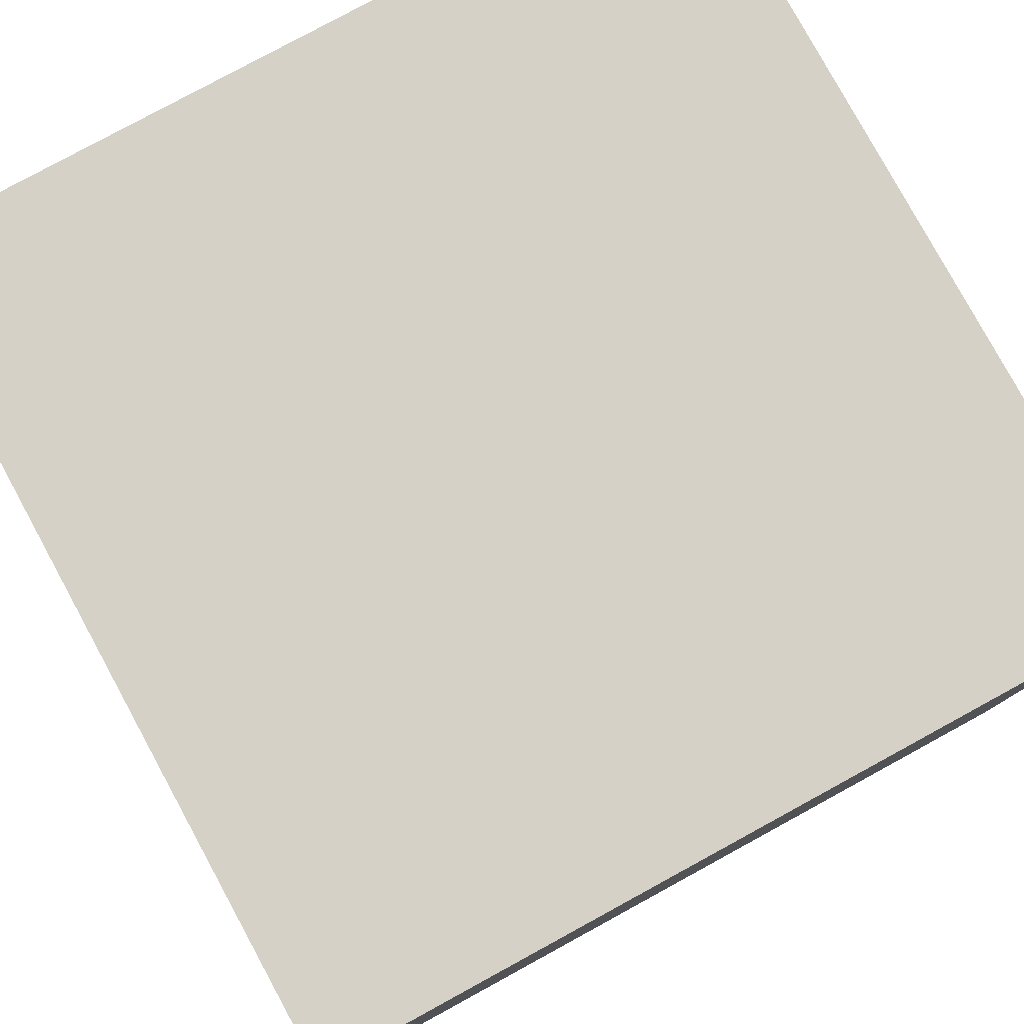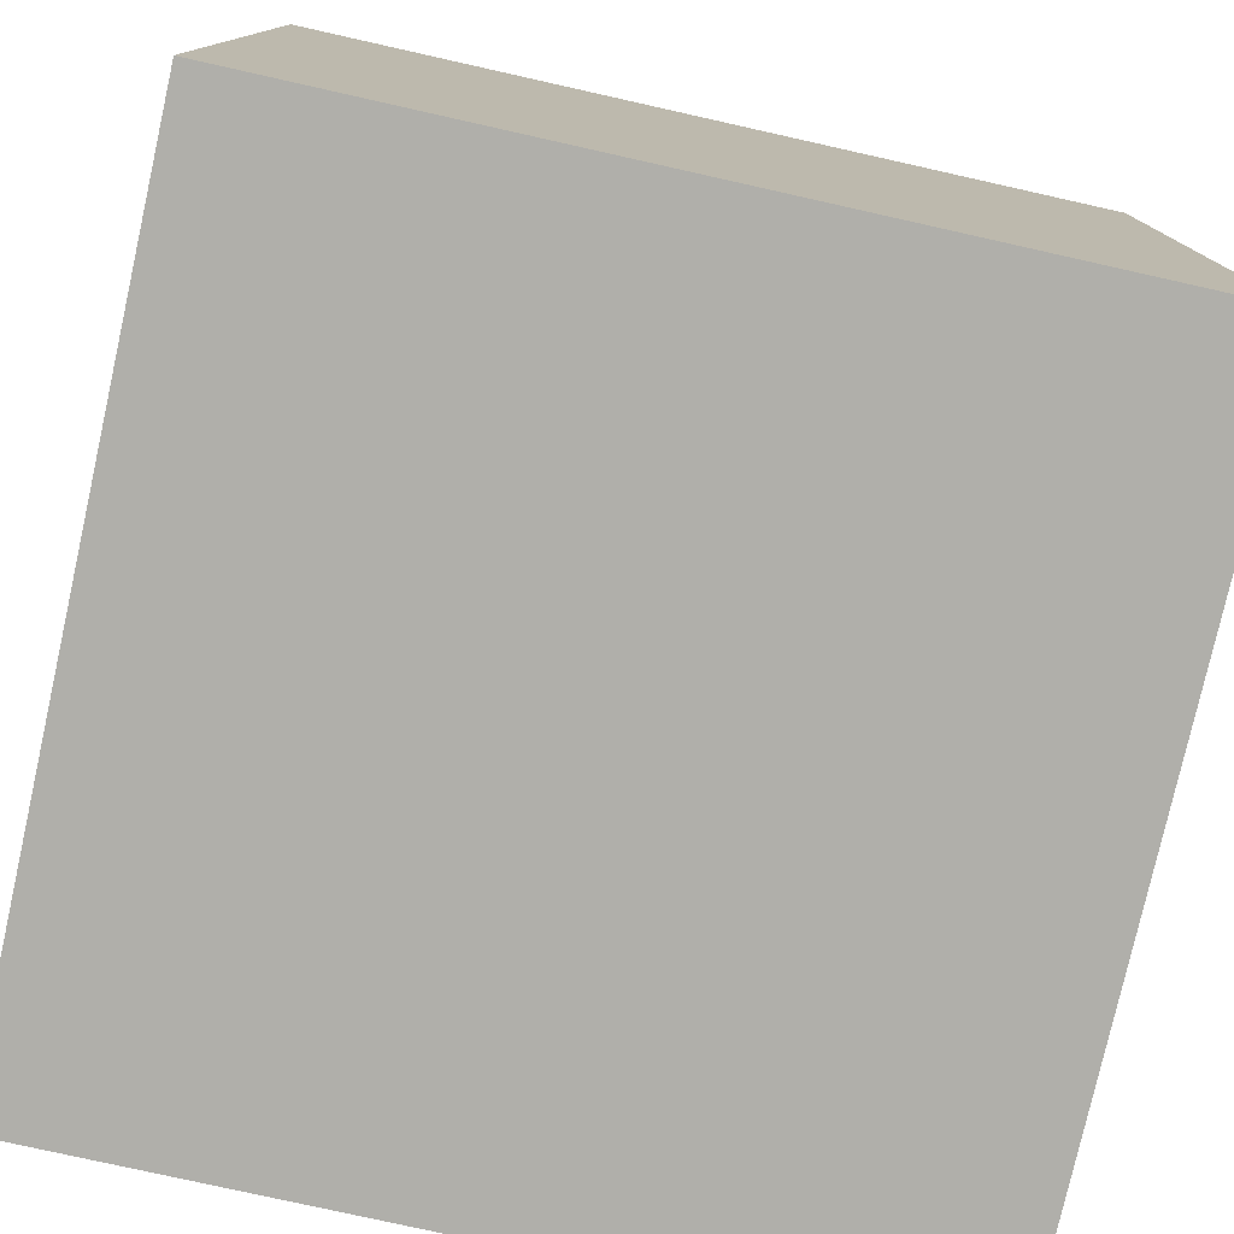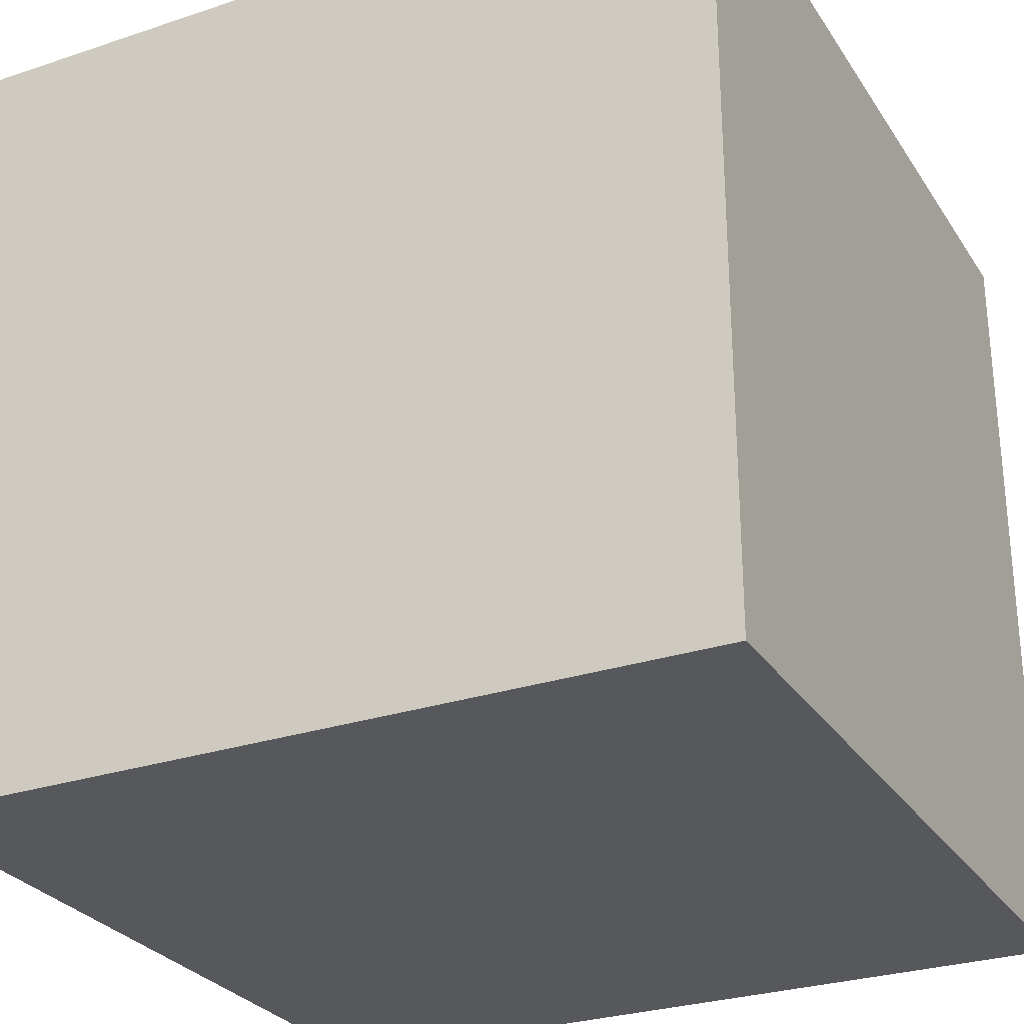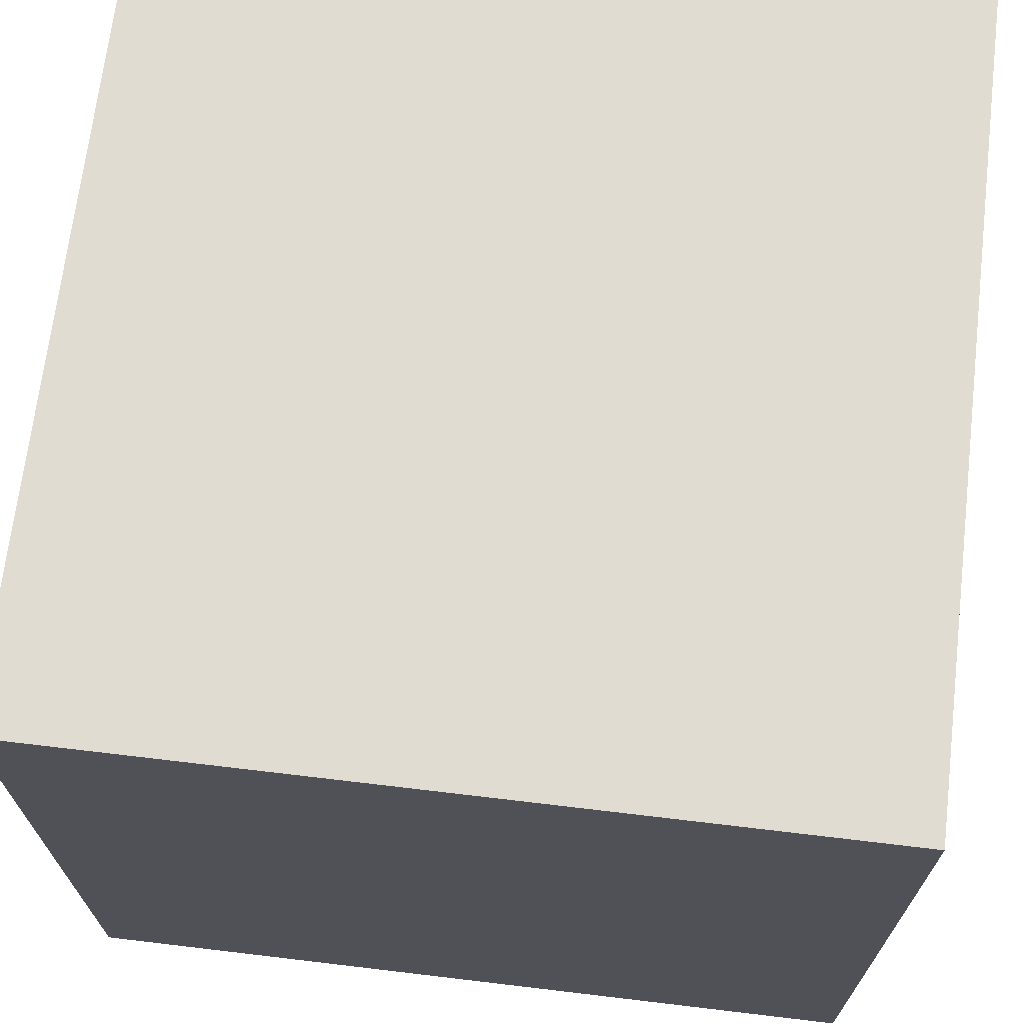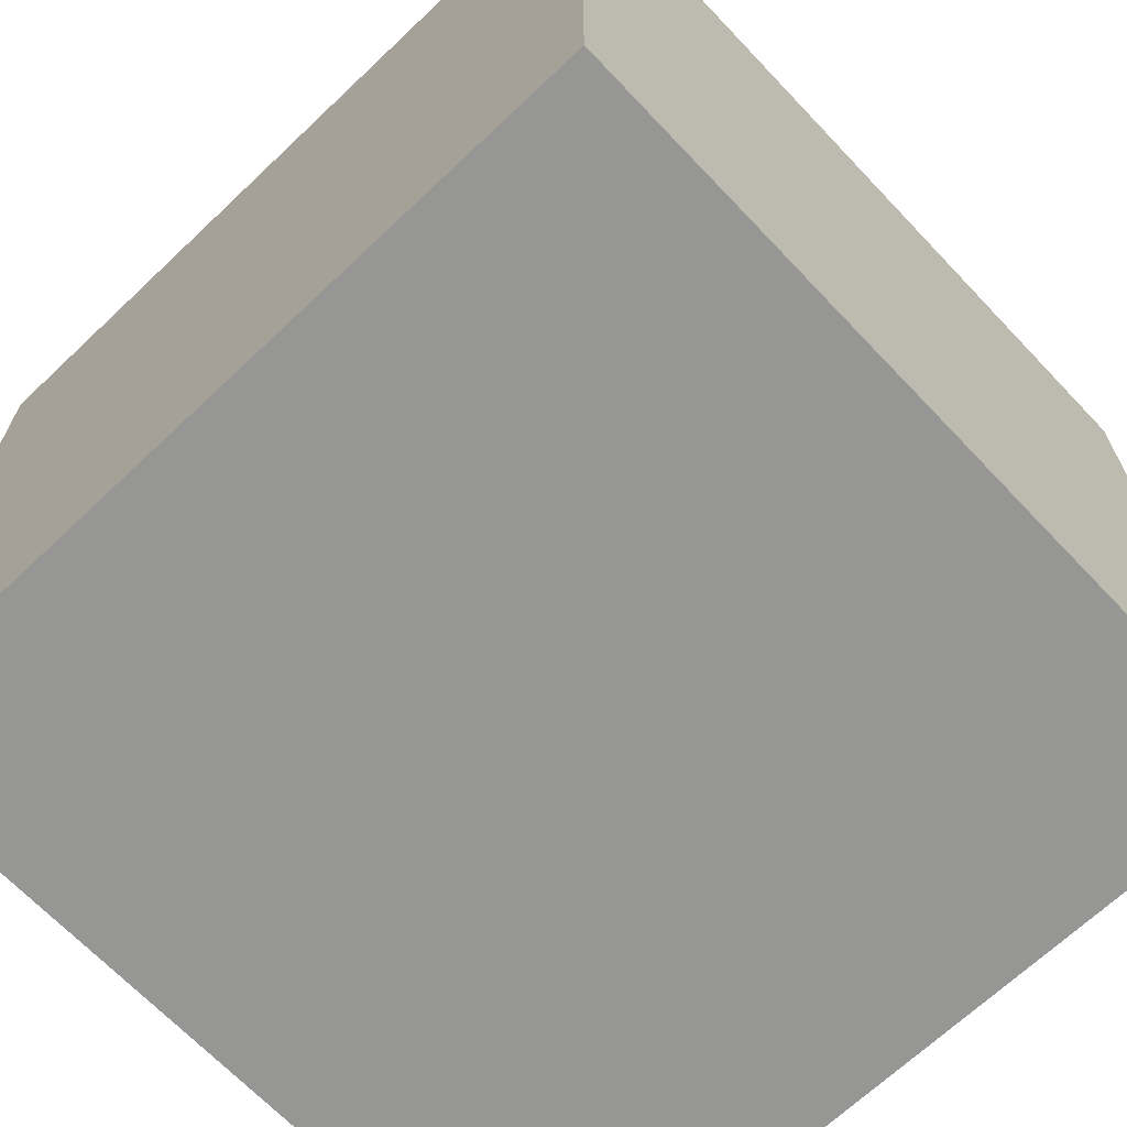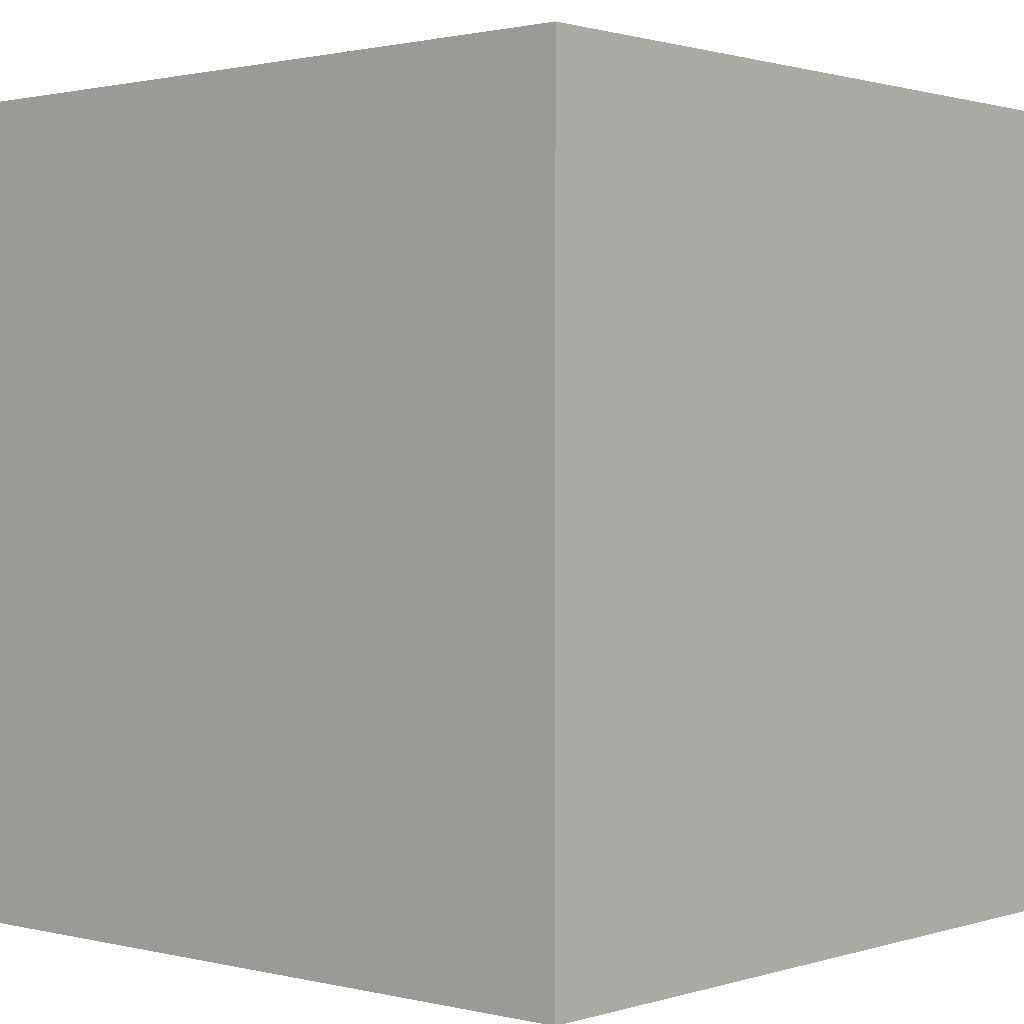
<metadata>
{"format":"obj","ext":"obj","renderer":"f3d","projection":"perspective","resolution":1024,"background":"white","views":[{"elev":79.6,"azim":151.4,"up":"+Y"},{"elev":-78.0,"azim":167.4,"up":"+Y"},{"elev":-28.3,"azim":26.7,"up":"+Y"},{"elev":69.2,"azim":-173.2,"up":"+Y"},{"elev":-67.7,"azim":-46.5,"up":"+Z"},{"elev":1.1,"azim":41.5,"up":"+Z"}]}
</metadata>
<code>
o Cube.001
v 66 66 -66
v 66 66 66
v -66 66 66
v -66 66 -66
v 66 -66 66
v -66 -66 66
v -66 -66 -66
v 66 -66 -66
f 2 4 1
f 6 2 5
f 7 3 6
f 6 8 7
f 5 1 8
f 8 4 7
f 2 3 4
f 6 3 2
f 7 4 3
f 6 5 8
f 5 2 1
f 8 1 4

</code>
